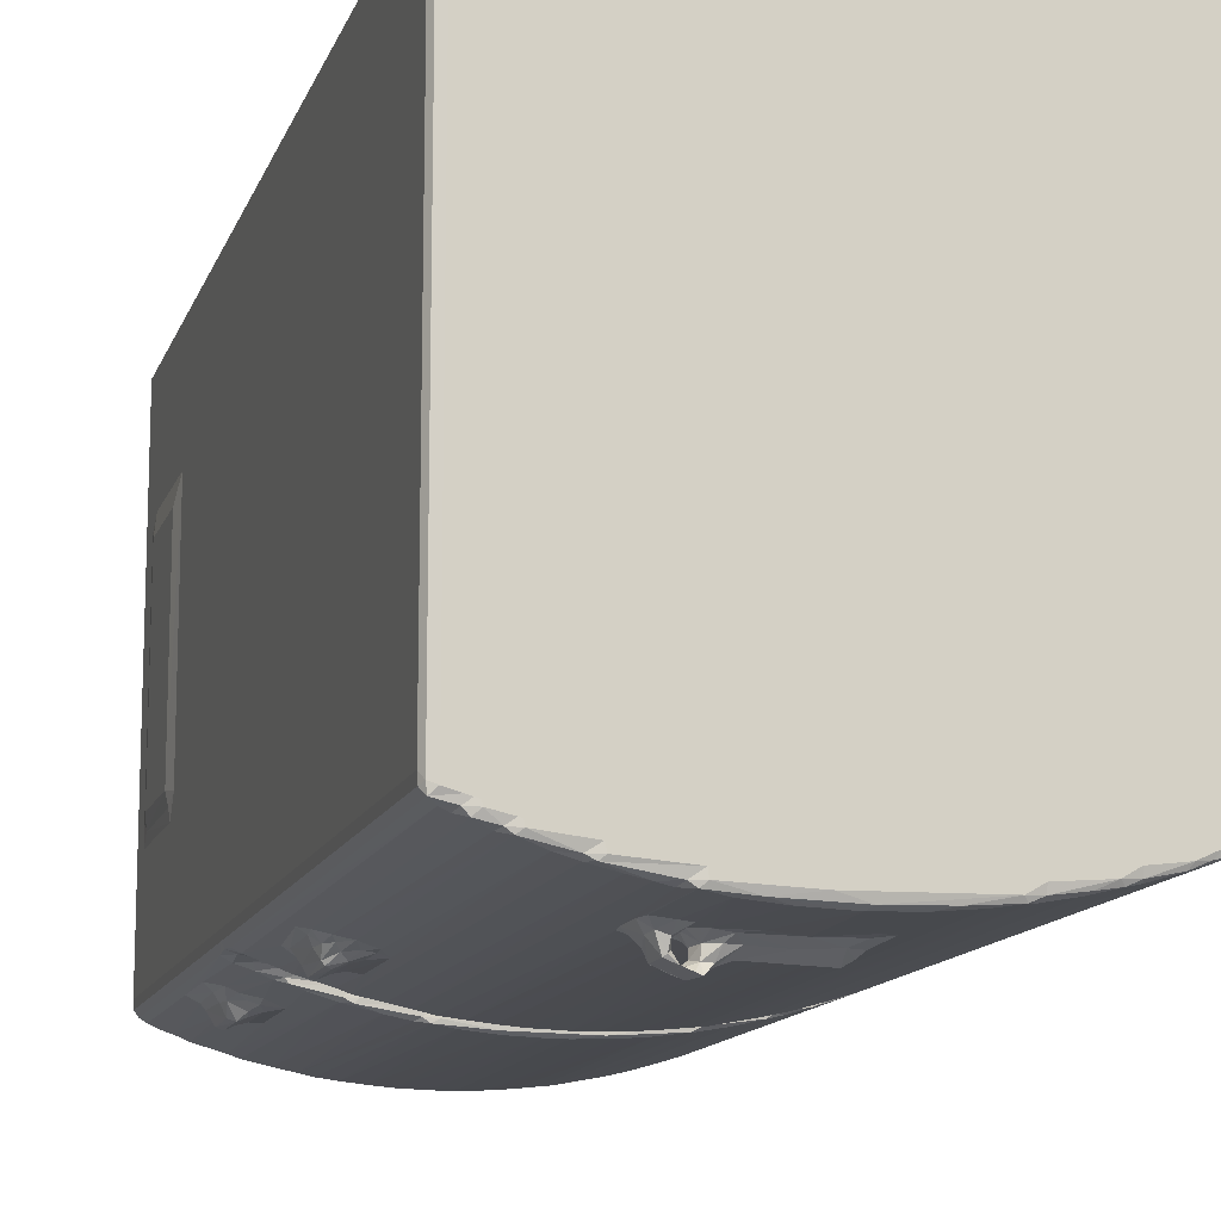
<metadata>
{"format":"obj","ext":"obj","renderer":"f3d","projection":"perspective","resolution":1024,"background":"white","views":[{"elev":-13.1,"azim":-15.6,"up":"+Y"}]}
</metadata>
<code>
v -227.3 93.17 0.2527
v -227.5 93.86 0.2096
v -227.8 93.61 0.7148
v -227.5 93.12 0.9677
v -226.9 92.83 0.7151
v -227 93.58 -0.0004731
v -226.1 92.5 0.3994
v -225.5 92.79 0.03345
v -225.6 93.35 -8.527e-05
v -227.8 94.29 0.7153
v -225.3 92.19 0.758
v -224.6 92.15 0.1645
v -224.2 91.8 0.3762
v -223.9 92.53 0.0002325
v -221.9 91.09 0.7569
v -222.8 91.47 0.1996
v -223.3 91.96 -0.0005071
v -224.5 91.93 14.49
v -223.8 91.7 14.21
v -222.4 91.26 16.12
v -215.9 90.69 -0.0004796
v -227.5 93.12 30.45
v -225.9 92.42 14.22
v -227.8 103.2 13.64
v -227.8 103.2 3.294
v -227.9 104 4.823
v -227.9 104.1 13.34
v -227.9 105 4.155
v -228 105.2 5.257
v -228 105.2 12.98
v -216.4 89.85 0.3979
v -216.8 90.23 0.1734
v -214.8 89.62 0.7122
v -214.1 89.63 0.1952
v -215.5 90.12 -0.0003605
v -217.5 90.05 0.7445
v -215.9 89.77 30.9
v -221.2 91.17 0.1729
v -221 90.85 0.4624
v -220.3 91.59 0.001105
v -219.6 90.58 0.2009
v -219.1 90.39 0.7249
v -219.9 91.02 -7.423e-05
v -220.9 90.81 30.48
v -218.4 90.24 30.54
v -216.7 89.91 30.46
v -213.1 89.43 0.7193
v -210.4 89.92 -0.0004899
v -211.4 89.29 0.7147
v -208.5 89.41 0.2125
v -209 89.2 0.7137
v -208 89.2 30.54
v -211.8 89.31 30.53
v -209.4 89.21 30.54
v -227 134 -0.0004819
v -226.9 92.82 15.23
v -227.8 93.61 32.55
v -225.8 92.18 15.31
v -226.2 92.24 16.36
v -227.8 94.28 32.96
v -225.3 92.09 14.98
v -225.9 91.85 16.47
v -224.9 91.23 16.03
v -223.7 91.41 15.49
v -224.3 91.2 15.97
v -225.3 90.88 16.62
v -224.8 90.7 16.38
v -224.2 90.99 16.73
v -225.4 90.91 20.68
v -224.2 90.99 20.88
v -224.9 90.7 20.99
v -223.4 91.2 16.65
v -223.4 91.2 21.77
v -226.9 92.82 21.51
v -226.2 92.32 21.06
v -225.9 92.43 23.01
v -226.7 92.76 30.27
v -225.8 91.76 20.83
v -225.6 91.76 21.73
v -224.3 91.21 21.76
v -225.1 92.11 22.77
v -224.6 91.75 22.36
v -222.5 91.26 23.21
v -223.8 91.47 22.81
v -224.5 91.91 30.38
v -225.6 92.3 30.77
v -223.9 91.7 23.89
v -223.7 91.67 30.92
v -222.8 91.36 30.55
v -227.5 93.25 32.22
v -226.8 92.99 32.22
v -225.8 92.72 31.44
v -227.5 93.12 33.77
v -226.9 92.82 33.83
v -225.8 92.7 33.21
v -224.1 92.52 31.51
v -224 91.99 30.97
v -225.3 92.74 32.34
v -224 92.74 32.34
v -224.3 92.51 33.18
v -222 92.44 31.5
v -222.4 92.44 33.18
v -225.9 92.44 40.08
v -225 92.09 34.09
v -224.1 91.78 33.94
v -221.9 91.1 34.38
v -222.8 91.47 33.75
v -223.5 91.6 38.93
v -224.6 91.95 39.35
v -225.6 92.18 41.09
v -224.8 91.61 40.36
v -221.7 91.03 40.59
v -224 91.43 40.1
v -223.4 91.41 39.71
v -224.5 91.14 40.69
v -223.6 91.05 40.72
v -222.6 91.15 40.6
v -227.8 104.8 14.78
v -214.3 89.56 30.55
v -216.4 90.12 30.91
v -215.3 90.05 31
v -216.3 89.84 33.97
v -216.8 90.23 33.72
v -214.7 89.61 34.33
v -214.2 89.64 33.75
v -215.5 90.13 33.5
v -217.7 90.09 34.37
v -220.1 91.63 31
v -220.8 91.04 30.91
v -220.2 90.72 30.93
v -219.9 91.03 31
v -215.5 90.7 31
v -221.4 91.19 33.76
v -220.9 90.82 34
v -220 91.03 33.52
v -220.4 91.63 33.5
v -219.2 90.4 34.33
v -219.2 90.54 33.75
v -215.9 90.69 33.5
v -212 89.51 30.92
v -206 89.41 30.91
v -213.1 89.43 34.33
v -210.3 89.93 33.5
v -211.4 89.29 34.33
v -209 89.2 34.33
v -208.5 89.41 33.77
v -193.1 92.44 31.51
v -193 92.44 33.18
v -195.7 91.63 33.5
v -226.3 92.59 45.99
v -227.8 94.29 80.28
v -224.7 90.66 41.33
v -225.1 91.25 41.52
v -224.3 90.56 41.3
v -224.3 90.56 45.54
v -224.9 90.96 45.86
v -224.7 90.67 45.88
v -225.3 91.65 45.45
v -223.5 90.87 41.55
v -222.7 91.04 41.55
v -223.5 90.9 45.21
v -222.7 91.05 45.82
v -224.1 91.3 46.8
v -225 91.71 46.51
v -225.6 92.21 45.92
v -225.7 92.35 47
v -224.8 92.01 47.78
v -224.5 91.72 47.19
v -223.7 90.87 46.42
v -223.7 91.65 48.59
v -223.3 91.32 47.48
v -222.4 91.22 47.46
v -226.9 92.83 80.28
v -227.5 93.12 80.74
v -222.4 91.25 48.47
v -222.1 91.15 80.31
v -223.8 91.67 80.79
v -224.5 91.91 80.06
v -225.6 92.33 80.75
v -227.8 134 0.7158
v -215.9 89.77 68.07
v -216 89.79 69.13
v -221.7 91.02 47.17
v -220.8 90.78 80.25
v -218.9 90.35 80.28
v -211.4 89.28 67.97
v -213.1 89.43 68
v -208.9 89.2 67.97
v -215.5 89.47 68.8
v -214.5 89.59 67.97
v -214.6 89.22 68.99
v -213.7 89.49 68.85
v -212.5 89.29 68.83
v -210.2 89.15 68.88
v -227.8 93.61 80.28
v -226.3 92.59 80.03
v -227.5 93.78 80.79
v -227 93.56 81
v -225.3 93.36 81
v -226 92.79 80.76
v -225.2 92.74 81
v -224.2 92.03 80.76
v -223.4 91.96 81
v -220.8 91.04 80.75
v -223.5 92.55 81
v -220 91.58 81
v -227 134 81
v -227.5 134.5 80.79
v -215.5 89.14 71.28
v -216 89.8 71.81
v -215.8 89.76 73.05
v -215.3 89.28 72.17
v -215.9 89.77 80.79
v -216.6 89.9 80.03
v -214.2 89.54 80.29
v -216.4 90.12 80.76
v -215.5 90.13 81
v -217.7 90.08 80.29
v -220.2 90.73 80.83
v -219.9 91.03 81
v -215.5 90.7 81
v -214.8 88.09 69.59
v -215 88.9 69.34
v -215.2 88.7 69.93
v -213.9 87.7 69.54
v -214.5 88.37 69.47
v -214.8 88.1 71.86
v -214.4 88.45 70.13
v -213.1 87.42 69.56
v -213.9 87.73 70.62
v -214.4 88.45 71.68
v -212.9 87.35 71.85
v -214.6 88.28 72
v -213.9 87.69 71.61
v -213.3 87.51 71.87
v -214.3 89.03 69.83
v -214.3 89.03 71.51
v -213.7 89.49 69.74
v -213.7 89.49 70.62
v -214.5 89.01 72.3
v -213.7 89.49 71.51
v -213.7 89.49 73.25
v -212.7 87.56 69.53
v -212.9 88.3 69.89
v -213.3 88.19 70.62
v -212.2 87.96 69.86
v -212.5 87.61 70.86
v -212 87.96 70.51
v -212.9 88.04 71.35
v -212.2 88.02 71.27
v -213 89.03 69.59
v -213.2 88.77 70.33
v -212.3 88.8 69.48
v -212.9 88.87 71.36
v -212.8 89.39 72.42
v -212 88.83 71.76
v -211.6 89.24 72.4
v -214.5 89.59 73.28
v -211.5 89.3 80.29
v -211.1 88.27 70.55
v -210.7 88.51 70.07
v -211.3 88.85 69.49
v -209.1 88.21 70.52
v -211 88.83 71.53
v -208.6 88.75 71.44
v -208.2 89.19 72.37
v -210.6 89.25 73.32
v -213 89.56 80.79
v -210 89.92 81
v -208.4 89.19 80.28
v -208.1 89.41 80.79
v -192 92.54 81
v -227.9 122.8 4.112
v -227.8 123.2 3.296
v -228 122.4 5.236
v -227.5 134.3 0.2096
v -227.8 124.3 4.851
v -228 122.4 12.99
v -227.8 124.3 14.76
v -227.5 134.5 0.2142
v -227 134.7 0.7149
v -219 134.7 12.38
v -219 134.7 2.406
v -189.3 134.5 0.2082
v -218 134.8 4.294
v -216.3 134.9 5.135
v -216.3 134.9 12.15
v -200.5 134.9 5.115
v -200.5 134.9 12.15
v -218.9 134.7 23.84
v -227 134.7 59.42
v -216.8 134.7 14.79
v -207.2 134.7 14.81
v -199.9 134.7 48.91
v -227.8 134 80.28
v -227 134.7 80.28
v -189.9 134 81
v -189.6 134.5 80.79
v -189.9 134.7 80.29
v -207.4 89.21 0.7188
v -204.6 89.51 0.2083
v -205.4 89.29 0.7157
v -201.4 90.08 -0.0005239
v -203.7 89.44 0.716
v -200.9 89.78 0.2089
v -202 89.63 0.713
v -203.1 89.49 30.54
v -201.1 89.75 30.91
v -200.3 90.68 -0.0003236
v -189.9 93.58 -0.0004953
v -200.1 89.92 0.7299
v -200.2 90.13 0.1791
v -197 90.95 -0.0005106
v -198.1 90.29 0.7067
v -196.6 90.66 0.2028
v -195.8 90.87 0.738
v -196 91.01 0.157
v -195.9 91.58 -0.0003149
v -194.6 91.32 0.2201
v -194.3 91.27 0.7227
v -193.5 91.87 -0.0009238
v -198.7 90.18 30.56
v -196.7 90.63 30.92
v -195.6 90.91 30.53
v -192.9 91.73 0.214
v -192.3 91.93 0.7739
v -192 92.54 0.002325
v -191.1 92.38 0.2636
v -190 92.81 0.8213
v -190.7 92.75 0.1571
v -191.4 92.26 30.85
v -189.4 93.13 0.2743
v -189.1 93.61 0.7149
v -189.3 93.72 0.2091
v -189 94.28 0.7143
v -192.8 91.77 30.86
v -190.7 92.52 30.17
v -189.4 93.12 30.91
v -189 102.3 16.49
v -189 102.4 5.118
v -188.8 104.2 6.88
v -189 103 15.17
v -188.8 104.2 14.63
v -189.9 134 -0.000486
v -189 121.7 5.083
v -188.8 121 6.902
v -205.3 89.3 30.54
v -200.8 89.8 30.54
v -194 91.38 30.9
v -201.4 90.12 31
v -207.4 89.21 34.33
v -204.7 89.51 33.76
v -205.2 89.3 34.32
v -201.4 90.07 33.5
v -203.7 89.44 34.33
v -201 89.78 33.77
v -202.1 89.61 34.34
v -191.8 92.74 32.34
v -195.5 91.64 31
v -200.3 90.68 33.5
v -200.4 90.1 30.93
v -200 89.94 34.36
v -200.2 90.14 33.73
v -196.2 90.98 30.98
v -198.2 90.29 34.33
v -196.6 90.65 33.76
v -197 90.95 33.5
v -195.8 90.87 34.35
v -195.7 91.08 33.73
v -194.4 91.27 34.34
v -193.4 91.57 33.74
v -189.1 93.61 32.47
v -189.9 92.83 29.87
v -189 94.27 32.67
v -192.7 91.94 30.96
v -191 92.63 31.45
v -191.9 92.56 33.18
v -190.7 92.79 32.34
v -190.9 92.7 33.46
v -189.4 93.17 32.59
v -189.4 93.13 34
v -192.3 91.95 34.4
v -192.5 92 33.7
v -191.1 92.37 33.85
v -190 92.82 34.46
v -189 121 32.86
v -189 104.3 15.8
v -189 123.4 16.57
v -207.5 89.21 67.97
v -205.9 89.27 68.09
v -204.1 89.4 69.92
v -201.2 89.74 80.78
v -204.9 89.33 68.85
v -200.8 89.8 80.3
v -198.5 90.22 80.34
v -195.6 90.91 80.26
v -206.2 89.17 68.84
v -202.8 89.53 80.33
v -193.8 91.45 80.78
v -196.7 90.64 80.73
v -192.5 91.85 80.22
v -189 94.28 55.93
v -189.1 93.61 80.28
v -189.4 93.12 80.71
v -189.9 92.83 80.28
v -189.1 107.4 73.34
v -189 114.1 54.19
v -206.1 88.1 70.54
v -206.3 88.75 69.54
v -206.2 88.84 71.68
v -205.1 88.86 70.51
v -205.1 88.98 69.77
v -205.6 88.43 70.99
v -205.3 89.24 72.35
v -205.1 88.84 71.4
v -205.1 89.31 73.34
v -204 89.4 72.4
v -205.4 89.29 80.28
v -201.4 90.07 81
v -204.1 89.52 80.79
v -200.4 90.68 81
v -200.3 90.11 80.82
v -197 90.95 81
v -198.2 90.41 80.79
v -195.9 91.57 81
v -195.8 91.02 80.79
v -193.5 91.87 81
v -189.9 93.57 81
v -191.1 92.37 80.24
v -191.3 92.29 80.73
v -189 94.29 80.28
v -192.6 91.96 80.84
v -190.8 92.7 80.84
v -189.3 93.46 80.79
v -189 134 80.28
v -189.3 133.8 80.79
v -200.4 134.7 2.453
v -189.9 134.7 0.7124
v -197.8 134.7 4.327
v -198.8 134.8 5.021
v -197.8 134.7 14.74
v -189 134 0.7148
v -188.8 121 14.62
v -189 123.1 6.878
v -189 122.6 7.639
v -189 122.6 15.21
v -189 134 25.77
v -189.3 134.5 0.4628
v -189.9 134.7 30.34
v -188.9 121.2 15.65
v -189.3 134.5 80.03
v -189.9 134.7 55.32
f 1 3 2
f 1 4 3
f 1 5 4
f 1 2 6
f 1 7 5
f 1 8 7
f 1 9 8
f 1 6 9
f 2 3 10
f 7 12 11
f 7 8 12
f 12 13 11
f 12 8 14
f 8 9 14
f 13 16 15
f 13 17 16
f 13 12 17
f 12 14 17
f 11 13 18
f 13 19 18
f 13 20 19
f 13 15 20
f 9 6 21
f 4 22 3
f 4 5 22
f 5 7 23
f 11 23 7
f 11 18 23
f 25 10 24
f 25 24 26
f 24 27 26
f 26 29 28
f 25 26 28
f 26 30 29
f 26 27 30
f 31 34 33
f 31 35 34
f 31 32 35
f 31 37 36
f 31 33 37
f 16 38 15
f 16 17 38
f 38 39 15
f 38 17 40
f 41 39 38
f 41 42 39
f 41 38 43
f 38 40 43
f 14 21 17
f 14 9 21
f 41 36 42
f 41 43 21
f 43 40 21
f 41 32 36
f 41 21 32
f 40 17 21
f 32 31 36
f 32 21 35
f 42 44 39
f 42 36 45
f 45 36 46
f 36 37 46
f 34 47 33
f 34 35 48
f 34 49 47
f 34 50 49
f 34 48 50
f 50 51 49
f 47 49 53
f 49 51 54
f 51 52 54
f 35 21 48
f 22 5 56
f 5 23 56
f 22 57 3
f 56 23 58
f 56 58 59
f 3 60 10
f 10 60 24
f 3 57 60
f 23 61 58
f 23 18 61
f 58 61 62
f 61 18 63
f 19 64 18
f 64 63 18
f 64 65 63
f 19 20 64
f 66 61 63
f 66 62 61
f 67 65 68
f 67 66 63
f 67 63 65
f 66 69 62
f 67 68 70
f 67 71 66
f 62 59 58
f 65 72 68
f 65 64 72
f 64 20 72
f 68 72 73
f 68 73 70
f 72 20 73
f 22 56 74
f 56 75 74
f 56 59 75
f 74 75 76
f 74 76 77
f 69 78 62
f 67 70 71
f 71 69 66
f 69 79 78
f 69 71 79
f 71 70 80
f 71 80 79
f 62 75 59
f 62 78 75
f 78 79 75
f 79 76 75
f 79 81 76
f 79 82 81
f 73 20 83
f 70 73 80
f 80 82 79
f 80 84 82
f 80 73 84
f 73 83 84
f 76 81 85
f 76 86 77
f 76 85 86
f 84 81 82
f 84 87 81
f 84 83 87
f 87 85 81
f 87 88 85
f 87 89 88
f 87 83 89
f 22 74 77
f 22 90 57
f 22 91 90
f 22 77 91
f 77 92 91
f 90 93 57
f 90 94 93
f 90 91 94
f 91 95 94
f 86 92 77
f 86 96 92
f 86 97 96
f 85 97 86
f 92 98 91
f 91 98 95
f 92 99 98
f 92 96 99
f 98 100 95
f 98 99 100
f 88 97 85
f 97 101 96
f 96 101 99
f 99 102 100
f 104 94 95
f 104 100 105
f 104 95 100
f 105 107 106
f 105 106 108
f 105 100 107
f 107 100 102
f 104 103 94
f 104 109 103
f 104 105 109
f 103 111 110
f 103 109 111
f 108 109 105
f 108 106 112
f 108 113 109
f 108 114 113
f 113 111 109
f 113 115 111
f 113 116 115
f 113 114 116
f 108 112 114
f 114 117 116
f 114 112 117
f 24 118 27
f 24 60 118
f 30 27 118
f 15 39 44
f 20 15 83
f 83 15 44
f 42 45 44
f 33 47 119
f 47 53 119
f 37 33 119
f 53 49 54
f 37 121 120
f 37 120 46
f 122 125 124
f 122 126 125
f 122 123 126
f 83 44 89
f 88 128 97
f 88 129 128
f 89 129 88
f 89 44 129
f 97 128 101
f 130 131 129
f 44 130 129
f 129 131 128
f 44 45 130
f 130 132 131
f 130 120 132
f 45 120 130
f 45 46 120
f 131 132 128
f 120 121 132
f 107 133 106
f 133 134 106
f 133 135 134
f 133 136 135
f 107 102 133
f 133 102 136
f 134 138 137
f 134 135 138
f 106 134 112
f 138 127 137
f 138 135 139
f 135 136 139
f 138 123 127
f 138 139 123
f 123 122 127
f 123 139 126
f 37 140 121
f 119 140 37
f 119 53 140
f 53 54 140
f 140 141 121
f 54 141 140
f 54 52 141
f 125 142 124
f 125 126 143
f 125 144 142
f 125 145 144
f 125 146 145
f 125 143 146
f 132 121 128
f 128 147 101
f 101 147 99
f 99 148 102
f 139 136 149
f 136 102 149
f 126 139 143
f 139 149 143
f 149 102 148
f 94 103 150
f 57 151 60
f 152 153 115
f 152 115 154
f 115 153 111
f 152 154 155
f 152 156 153
f 152 157 156
f 152 155 157
f 153 156 158
f 110 111 153
f 110 150 103
f 110 153 158
f 154 116 159
f 154 115 116
f 116 160 159
f 116 117 160
f 154 161 155
f 154 159 161
f 159 160 161
f 161 160 162
f 157 163 156
f 156 164 158
f 110 165 150
f 110 158 165
f 165 166 150
f 165 164 166
f 165 158 164
f 166 164 167
f 164 168 167
f 164 156 168
f 155 161 169
f 157 169 163
f 155 169 157
f 163 168 156
f 163 170 168
f 163 171 170
f 163 169 171
f 161 172 169
f 161 162 172
f 169 172 171
f 93 94 173
f 94 150 173
f 93 174 57
f 93 173 174
f 170 167 168
f 171 175 170
f 171 172 175
f 170 175 176
f 170 176 177
f 166 167 178
f 166 179 150
f 166 178 179
f 170 177 167
f 60 151 180
f 122 124 181
f 117 112 160
f 160 183 162
f 160 112 183
f 112 134 183
f 137 184 134
f 162 183 172
f 183 134 184
f 137 127 185
f 172 183 175
f 137 185 184
f 127 122 182
f 142 144 186
f 142 186 187
f 144 145 186
f 186 145 188
f 122 181 182
f 181 189 182
f 175 183 176
f 183 184 176
f 124 142 187
f 181 124 190
f 124 187 190
f 181 191 189
f 181 190 191
f 190 192 191
f 190 187 192
f 187 193 192
f 187 186 193
f 186 194 193
f 186 188 194
f 174 195 57
f 173 150 196
f 57 195 151
f 179 196 150
f 174 198 197
f 174 197 195
f 174 199 198
f 174 200 199
f 173 200 174
f 173 196 200
f 195 197 151
f 177 178 167
f 179 201 200
f 179 200 196
f 200 201 199
f 179 202 201
f 178 202 179
f 177 203 202
f 177 202 178
f 177 204 203
f 177 176 204
f 202 205 201
f 202 203 205
f 201 206 199
f 201 205 206
f 199 206 198
f 197 198 208
f 151 197 208
f 206 207 198
f 182 209 210
f 210 211 182
f 210 212 211
f 210 209 212
f 211 213 182
f 213 214 182
f 213 211 215
f 213 217 216
f 213 216 214
f 185 127 218
f 127 182 218
f 204 206 203
f 176 184 204
f 203 206 205
f 219 220 204
f 184 219 204
f 204 220 206
f 184 185 219
f 218 182 214
f 185 218 219
f 219 221 220
f 219 216 221
f 218 216 219
f 220 221 206
f 218 214 216
f 216 217 221
f 222 224 223
f 222 226 225
f 222 223 226
f 222 209 224
f 222 227 209
f 226 228 225
f 225 229 222
f 228 230 225
f 228 231 230
f 222 229 232
f 227 233 212
f 227 212 209
f 231 234 230
f 222 232 227
f 231 233 234
f 227 234 233
f 227 235 234
f 227 232 235
f 226 236 228
f 226 191 236
f 223 182 189
f 223 224 182
f 223 191 226
f 223 189 191
f 228 237 231
f 228 236 237
f 224 209 182
f 191 238 236
f 191 192 238
f 236 239 237
f 236 238 239
f 231 240 233
f 231 237 240
f 212 233 240
f 237 239 241
f 237 242 240
f 237 241 242
f 225 244 243
f 229 225 243
f 225 245 244
f 225 230 245
f 243 244 246
f 243 248 247
f 243 246 248
f 229 243 247
f 230 249 245
f 230 234 249
f 234 235 249
f 247 248 250
f 229 247 232
f 247 250 232
f 249 232 250
f 249 235 232
f 192 251 238
f 192 193 251
f 238 252 239
f 238 251 252
f 244 252 251
f 244 245 252
f 244 253 246
f 244 251 253
f 193 253 251
f 239 254 241
f 239 252 254
f 241 255 242
f 241 254 255
f 249 256 254
f 249 250 256
f 245 254 252
f 245 249 254
f 254 257 255
f 254 256 257
f 212 258 211
f 212 240 258
f 240 242 258
f 258 242 215
f 242 255 215
f 246 260 248
f 246 261 260
f 246 262 261
f 246 253 262
f 193 262 253
f 193 194 262
f 261 263 260
f 194 261 262
f 250 264 256
f 248 264 250
f 248 260 264
f 256 264 257
f 260 265 264
f 260 263 265
f 264 265 257
f 194 263 261
f 265 266 257
f 257 267 255
f 255 267 259
f 257 266 267
f 211 258 215
f 255 259 215
f 213 268 217
f 215 268 213
f 268 269 217
f 215 259 268
f 259 267 270
f 267 266 270
f 259 270 268
f 268 271 269
f 270 271 268
f 221 217 269
f 206 221 269
f 206 269 207
f 29 273 28
f 25 28 273
f 29 275 273
f 10 25 274
f 25 273 274
f 2 10 276
f 2 276 6
f 276 55 6
f 10 274 277
f 276 10 180
f 10 277 180
f 275 277 273
f 274 273 277
f 29 278 275
f 29 30 278
f 277 278 279
f 275 278 277
f 277 279 180
f 276 180 280
f 276 280 55
f 281 282 283
f 6 55 21
f 280 281 284
f 55 280 284
f 283 285 286
f 283 282 285
f 285 282 286
f 282 287 286
f 286 287 288
f 287 289 288
f 30 118 279
f 118 60 279
f 30 279 278
f 60 180 279
f 281 290 282
f 280 291 281
f 281 291 290
f 290 292 282
f 282 292 287
f 287 292 293
f 287 293 289
f 292 290 293
f 290 291 294
f 180 151 295
f 280 208 291
f 180 208 280
f 180 295 208
f 208 296 291
f 208 198 207
f 151 208 295
f 207 297 208
f 296 208 298
f 297 298 208
f 269 297 207
f 291 296 299
f 296 298 299
f 50 300 51
f 50 301 300
f 50 48 301
f 301 302 300
f 301 48 303
f 51 300 52
f 301 304 302
f 301 305 304
f 301 303 305
f 305 306 304
f 302 304 307
f 304 306 307
f 307 306 308
f 303 48 309
f 48 310 309
f 305 312 311
f 305 303 312
f 306 305 308
f 303 309 312
f 312 314 311
f 312 315 314
f 312 313 315
f 312 309 313
f 313 309 310
f 315 317 316
f 315 313 317
f 313 318 317
f 317 319 316
f 317 318 319
f 319 320 316
f 319 318 321
f 313 310 318
f 311 314 322
f 315 316 323
f 314 315 323
f 316 320 324
f 48 21 310
f 21 55 310
f 319 325 320
f 319 321 325
f 321 327 325
f 321 318 327
f 325 328 326
f 325 327 328
f 327 318 310
f 328 330 329
f 328 327 330
f 327 310 330
f 326 328 331
f 330 332 329
f 330 310 332
f 332 334 333
f 332 310 334
f 334 335 333
f 325 326 336
f 320 325 336
f 328 329 337
f 332 333 338
f 329 332 338
f 335 340 339
f 339 340 342
f 340 341 342
f 342 341 343
f 310 344 334
f 340 346 341
f 302 307 347
f 300 302 347
f 300 347 52
f 308 305 348
f 305 311 322
f 324 320 349
f 305 322 348
f 323 316 324
f 314 323 322
f 141 350 121
f 52 347 141
f 347 307 141
f 141 308 350
f 307 308 141
f 146 351 145
f 146 352 351
f 146 143 352
f 352 353 351
f 352 143 354
f 352 355 353
f 352 356 355
f 352 354 356
f 356 357 355
f 121 350 128
f 147 358 99
f 99 358 148
f 350 359 128
f 128 359 147
f 143 149 354
f 354 149 360
f 348 361 308
f 308 361 350
f 356 363 362
f 356 354 363
f 348 322 361
f 361 364 350
f 361 323 364
f 322 323 361
f 350 364 359
f 323 324 364
f 364 349 359
f 324 349 364
f 354 360 363
f 363 365 362
f 363 366 365
f 363 367 366
f 363 360 367
f 360 149 367
f 366 369 368
f 366 367 369
f 367 149 369
f 369 370 368
f 369 371 370
f 369 149 371
f 320 336 349
f 326 331 336
f 331 328 337
f 338 333 372
f 337 329 373
f 329 338 373
f 333 335 372
f 372 335 374
f 349 375 359
f 349 336 375
f 359 375 147
f 375 376 147
f 375 331 376
f 336 331 375
f 331 337 376
f 147 376 358
f 358 377 148
f 376 378 358
f 358 379 377
f 358 378 379
f 337 373 338
f 337 380 376
f 337 338 380
f 338 372 380
f 376 380 378
f 378 381 379
f 378 380 381
f 380 372 381
f 371 383 382
f 149 148 371
f 371 148 383
f 383 384 382
f 383 377 384
f 383 148 377
f 384 379 385
f 384 377 379
f 379 381 385
f 342 343 387
f 342 387 339
f 335 339 374
f 387 388 339
f 339 388 386
f 374 339 386
f 145 351 389
f 351 353 390
f 353 355 391
f 389 351 390
f 390 353 393
f 353 391 393
f 357 356 392
f 356 362 394
f 392 356 394
f 368 370 396
f 362 365 395
f 145 389 188
f 188 397 194
f 188 389 397
f 389 390 397
f 390 393 397
f 391 355 398
f 355 357 398
f 357 392 398
f 396 370 399
f 366 396 400
f 366 368 396
f 365 366 400
f 395 365 400
f 371 382 401
f 370 371 401
f 372 374 402
f 381 372 403
f 381 403 404
f 385 381 404
f 372 402 403
f 382 384 401
f 370 401 399
f 385 404 405
f 374 386 402
f 386 407 402
f 402 407 406
f 263 409 408
f 194 409 263
f 194 397 409
f 263 408 265
f 408 410 265
f 265 410 266
f 408 412 411
f 408 409 412
f 397 412 409
f 397 393 412
f 408 413 410
f 410 414 266
f 411 415 413
f 413 415 410
f 408 411 413
f 410 415 414
f 266 414 416
f 393 391 412
f 412 391 411
f 411 391 415
f 415 417 414
f 415 391 417
f 391 398 417
f 414 417 416
f 417 398 416
f 266 416 270
f 270 416 418
f 271 419 269
f 271 420 419
f 270 420 271
f 270 418 420
f 416 398 418
f 418 398 420
f 420 392 419
f 398 392 420
f 419 421 269
f 269 421 272
f 394 422 392
f 392 422 419
f 394 362 395
f 419 422 421
f 394 395 422
f 422 423 421
f 422 424 423
f 395 424 422
f 421 423 425
f 421 425 272
f 424 400 423
f 395 400 424
f 400 396 426
f 400 426 423
f 423 426 425
f 426 427 425
f 396 399 426
f 425 427 272
f 384 385 429
f 401 384 429
f 401 429 430
f 385 405 429
f 402 406 431
f 426 399 427
f 401 432 399
f 399 432 427
f 427 432 272
f 432 430 272
f 401 430 432
f 429 433 430
f 430 433 272
f 272 433 428
f 272 428 269
f 433 404 428
f 429 404 433
f 429 405 404
f 404 403 434
f 404 434 428
f 403 402 431
f 403 431 434
f 431 435 434
f 431 406 435
f 435 436 434
f 428 434 436
f 310 55 344
f 55 284 344
f 283 286 437
f 286 288 437
f 283 437 281
f 284 281 438
f 281 437 438
f 438 437 439
f 437 288 440
f 437 440 439
f 440 441 439
f 288 289 440
f 289 441 440
f 441 438 439
f 334 442 335
f 335 442 340
f 334 284 442
f 344 284 334
f 340 442 345
f 346 443 341
f 345 346 340
f 442 444 345
f 345 445 346
f 445 446 346
f 446 443 346
f 345 444 445
f 445 388 446
f 445 444 388
f 442 447 444
f 284 448 442
f 284 438 448
f 442 448 447
f 289 293 441
f 441 293 449
f 290 449 293
f 290 294 449
f 341 443 343
f 343 443 387
f 387 443 450
f 446 450 443
f 387 450 388
f 450 446 388
f 388 447 386
f 388 444 447
f 438 441 449
f 438 449 448
f 386 447 435
f 447 448 435
f 435 448 451
f 449 451 448
f 407 386 435
f 294 452 449
f 449 452 451
f 269 428 297
f 294 291 299
f 294 299 452
f 407 435 406
f 428 436 297
f 452 299 451
f 435 298 436
f 435 451 298
f 299 298 451
f 297 436 298

</code>
